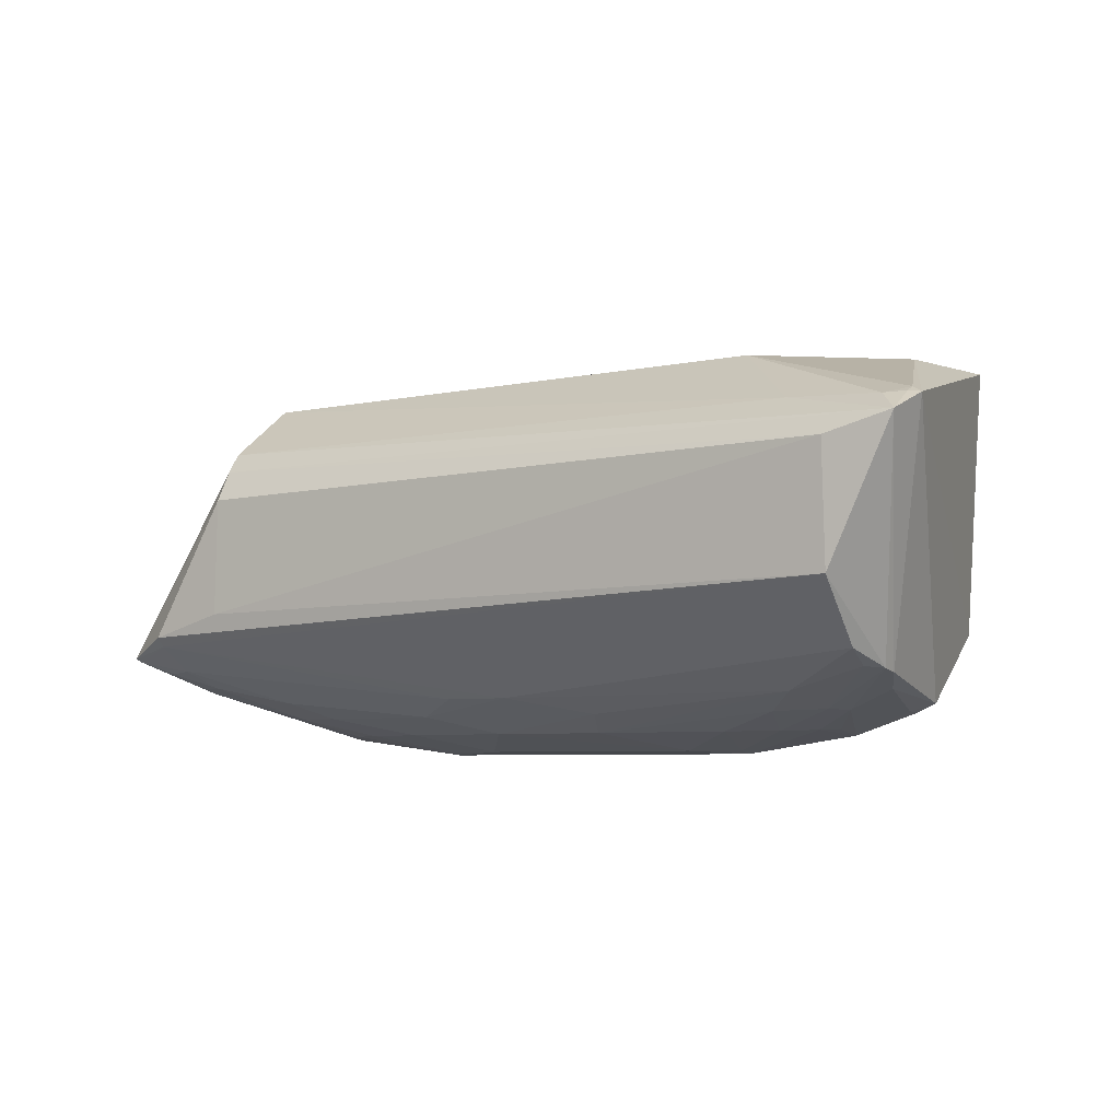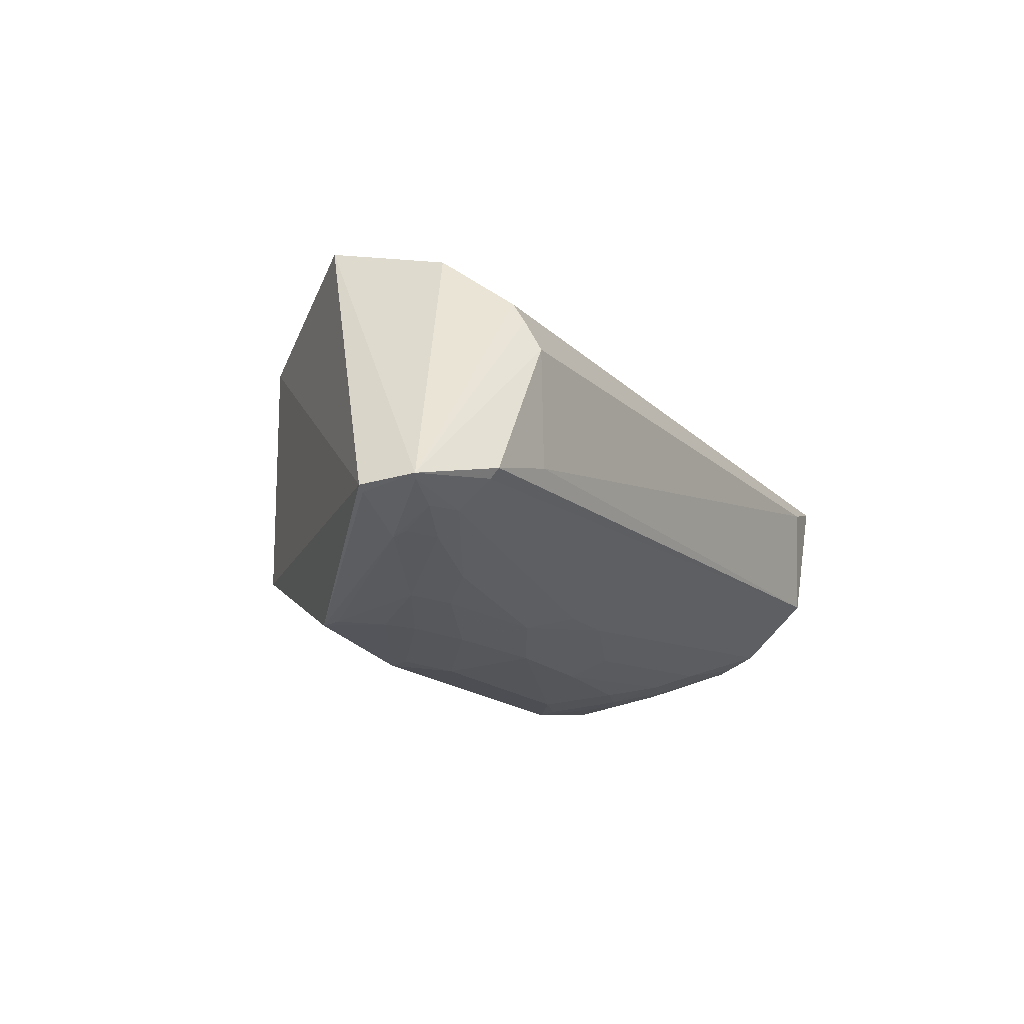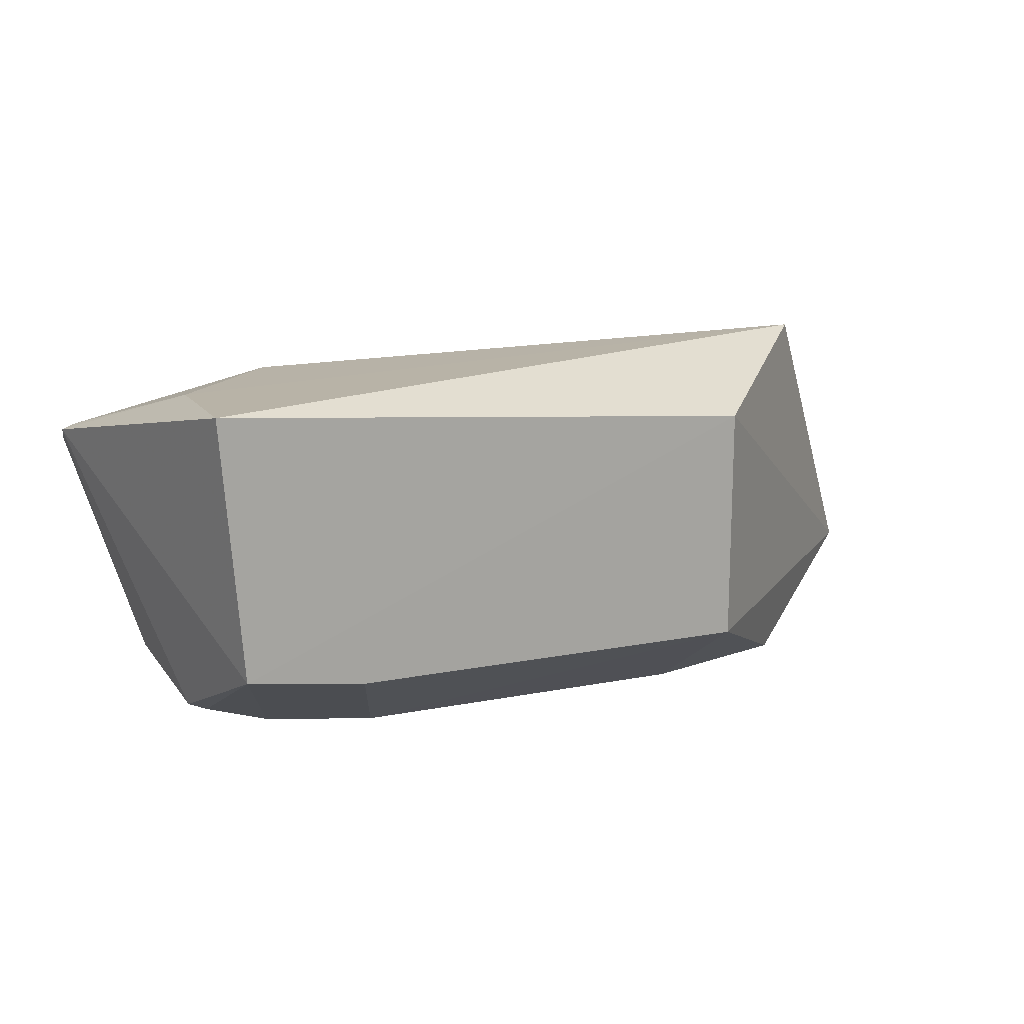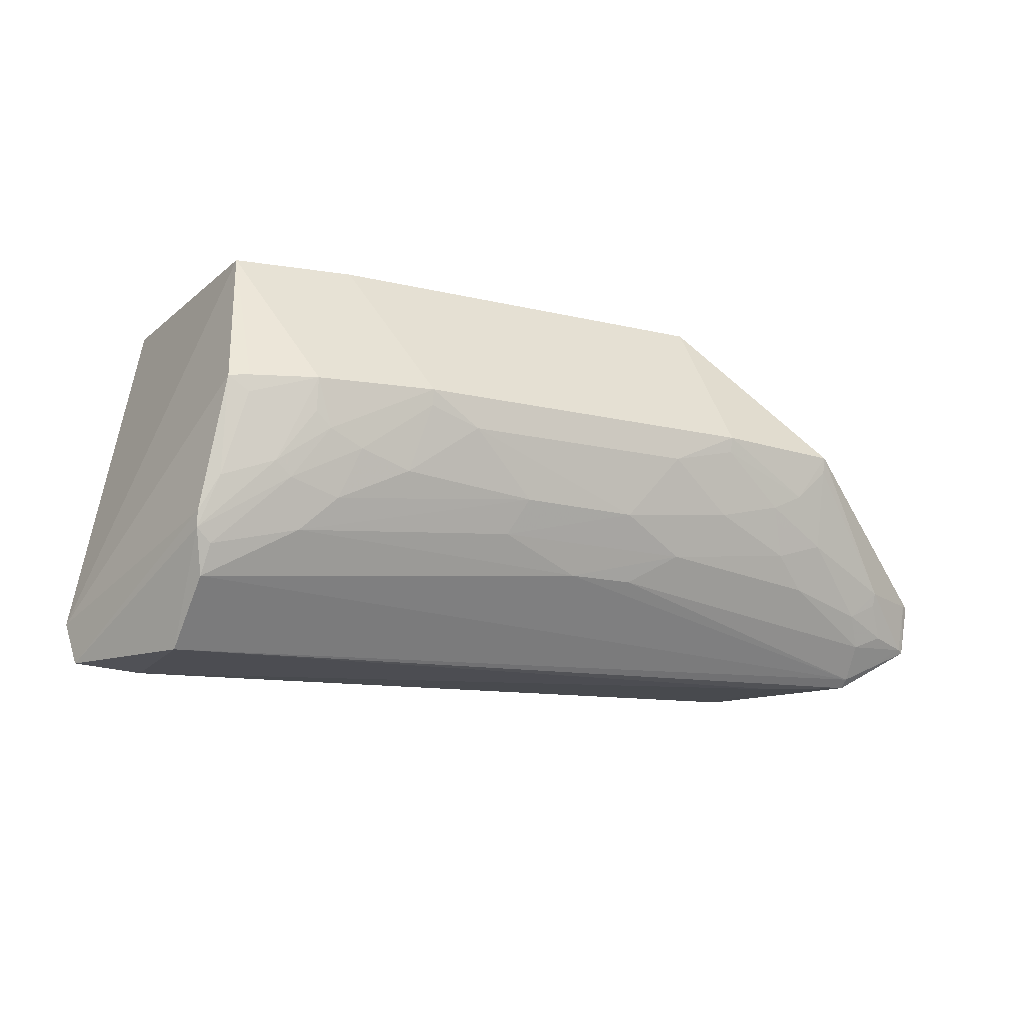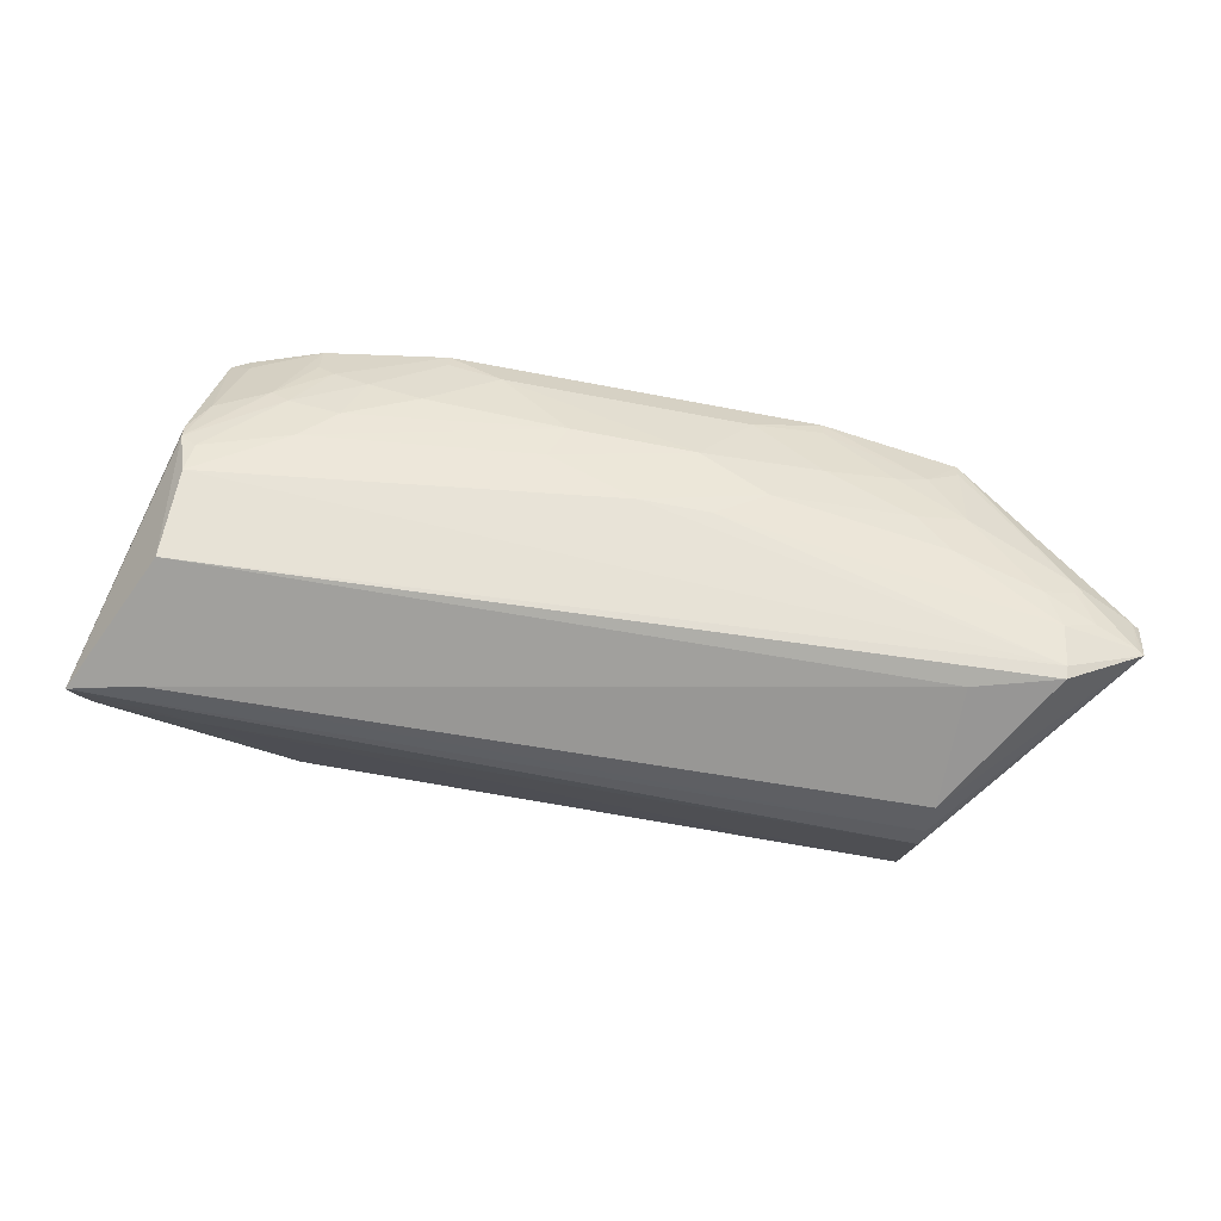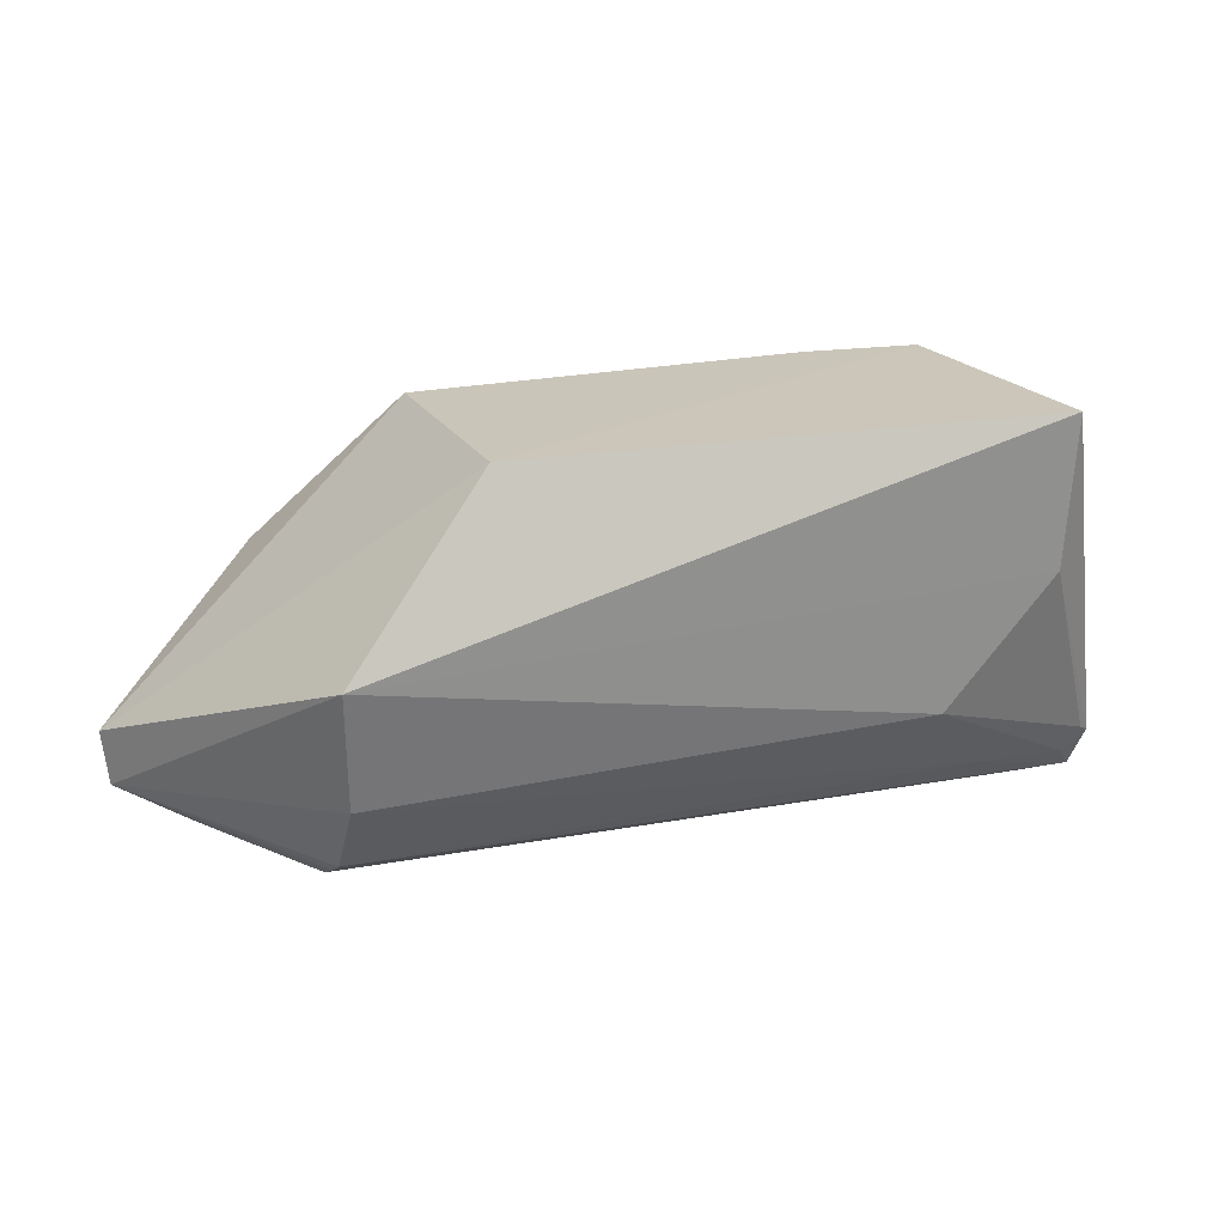
<metadata>
{"format":"obj","ext":"obj","renderer":"f3d","projection":"perspective","resolution":1024,"background":"white","views":[{"elev":-6.0,"azim":-146.8,"up":"+Y"},{"elev":-15.3,"azim":116.6,"up":"+Y"},{"elev":16.1,"azim":-22.0,"up":"+Y"},{"elev":-15.2,"azim":-27.0,"up":"+Z"},{"elev":-69.5,"azim":-10.5,"up":"+Z"},{"elev":20.6,"azim":157.8,"up":"+Z"}]}
</metadata>
<code>
v 0.09727 0.07911 0.2472
v 0.279 -0.06623 0.07244
v 0.1817 0.09771 0.0768
v -0.2815 0.04436 0.003866
v -0.1871 -0.1159 0.1563
v 0.1802 0.03237 0.01253
v -0.232 0.1063 0.2458
v 0.1877 0.1143 0.1495
v 0.09727 -0.06441 0.2472
v -0.2434 -0.03715 0.001935
v 0.2756 -0.06297 0.04041
v 0.1803 0.06329 0.0305
v -0.1605 0.09728 0.07615
v -0.237 -0.09845 0.1554
v 0.1774 -0.1154 0.1564
v -0.2205 -0.05416 0.2472
v -0.2431 0.03385 -0.0008015
v 0.2306 -0.05187 0.0139
v 0.1806 0.05135 0.0229
v -0.2117 0.0596 0.02275
v -0.2289 0.1003 0.153
v -0.2469 -0.08247 0.06562
v -0.1172 -0.1261 0.1565
v 0.2378 -0.08508 0.07497
v -0.2856 0.05643 0.03012
v -0.2256 -0.1034 0.1558
v 0.1802 -0.03919 0.01106
v -0.2685 0.05571 0.01867
v -0.00506 -0.09354 0.06029
v 0.09656 -0.1257 0.1566
v -0.1976 -0.1023 0.09733
v -0.1488 -0.06441 0.2472
v 0.2744 -0.06906 0.07276
v 0.229 -0.07233 0.0391
v -0.2473 -0.08433 0.07523
v -0.2786 0.06045 0.03418
v -0.2792 0.05713 0.02672
v -0.2405 -0.07298 0.03933
v 0.02522 -0.1137 0.09872
v 0.1777 -0.1031 0.09765
v -0.1775 -0.113 0.1272
v 0.2718 -0.06503 0.04208
v 0.2307 -0.05736 0.01902
v -0.2371 -0.09219 0.09611
v -0.238 -0.08152 0.05727
v -0.08665 -0.1243 0.1369
v 0.06582 -0.1032 0.07831
v -0.1883 -0.09314 0.06846
v 0.1771 -0.1139 0.1467
v 0.0965 -0.1135 0.1074
v 0.2187 -0.08288 0.05769
v 0.03544 -0.0934 0.06029
v -0.2253 -0.1028 0.1456
v -0.2073 -0.1027 0.1061
v 0.0557 -0.124 0.1371
v -0.1272 -0.1137 0.1073
v -0.05608 -0.1033 0.07899
v 0.1568 -0.1136 0.127
v 0.2481 -0.07317 0.04694
v 0.168 -0.09315 0.06888
v -0.1868 -0.1129 0.1366
v 0.1371 -0.1134 0.1175
v -0.1575 -0.1135 0.1173
v -0.1681 -0.1032 0.08798
v -0.04615 -0.1139 0.09971
v 0.2376 -0.08247 0.06688
v 0.1474 -0.1029 0.08804
v 0.09643 -0.1238 0.1473
v -0.1171 -0.1243 0.1471
f 8 1 2
f 8 7 1
f 9 2 1
f 11 8 2
f 11 3 8
f 12 3 11
f 13 8 3
f 15 2 9
f 16 9 1
f 16 1 7
f 17 10 4
f 18 6 11
f 19 4 12
f 19 17 4
f 19 6 17
f 19 12 11
f 19 11 6
f 20 12 4
f 20 3 12
f 20 13 3
f 21 7 8
f 21 8 13
f 22 4 10
f 23 16 5
f 25 16 7
f 25 14 16
f 25 7 21
f 26 16 14
f 26 5 16
f 27 17 6
f 27 6 18
f 27 18 10
f 27 10 17
f 28 20 4
f 28 13 20
f 30 15 9
f 30 9 23
f 32 23 9
f 32 9 16
f 32 16 23
f 33 11 2
f 33 2 15
f 33 15 24
f 35 14 25
f 35 25 4
f 35 4 22
f 36 25 21
f 36 21 13
f 36 13 28
f 37 28 4
f 37 4 25
f 37 36 28
f 37 25 36
f 38 22 10
f 41 23 5
f 42 33 24
f 42 11 33
f 43 18 11
f 43 42 34
f 43 11 42
f 43 29 38
f 43 38 10
f 43 10 18
f 44 14 35
f 44 35 22
f 45 31 22
f 45 22 38
f 48 38 29
f 48 45 38
f 48 31 45
f 49 40 24
f 49 24 15
f 50 39 47
f 51 24 40
f 52 43 34
f 52 29 43
f 52 47 29
f 52 34 47
f 53 26 14
f 53 14 44
f 53 44 5
f 53 5 26
f 54 5 44
f 54 31 41
f 54 44 22
f 54 22 31
f 55 46 39
f 55 30 23
f 55 23 46
f 55 39 50
f 57 47 39
f 57 29 47
f 57 48 29
f 58 49 15
f 58 15 30
f 58 40 49
f 59 42 24
f 59 51 34
f 59 34 42
f 60 47 34
f 60 34 51
f 60 51 40
f 61 54 41
f 61 41 5
f 61 5 54
f 62 55 50
f 62 40 58
f 63 41 31
f 63 23 41
f 64 31 48
f 64 63 31
f 64 56 63
f 65 39 46
f 65 46 56
f 65 57 39
f 65 56 64
f 65 64 48
f 65 48 57
f 66 59 24
f 66 24 51
f 66 51 59
f 67 50 47
f 67 47 60
f 67 60 40
f 67 62 50
f 67 40 62
f 68 30 55
f 68 55 62
f 68 62 58
f 68 58 30
f 69 63 56
f 69 56 46
f 69 46 23
f 69 23 63

</code>
